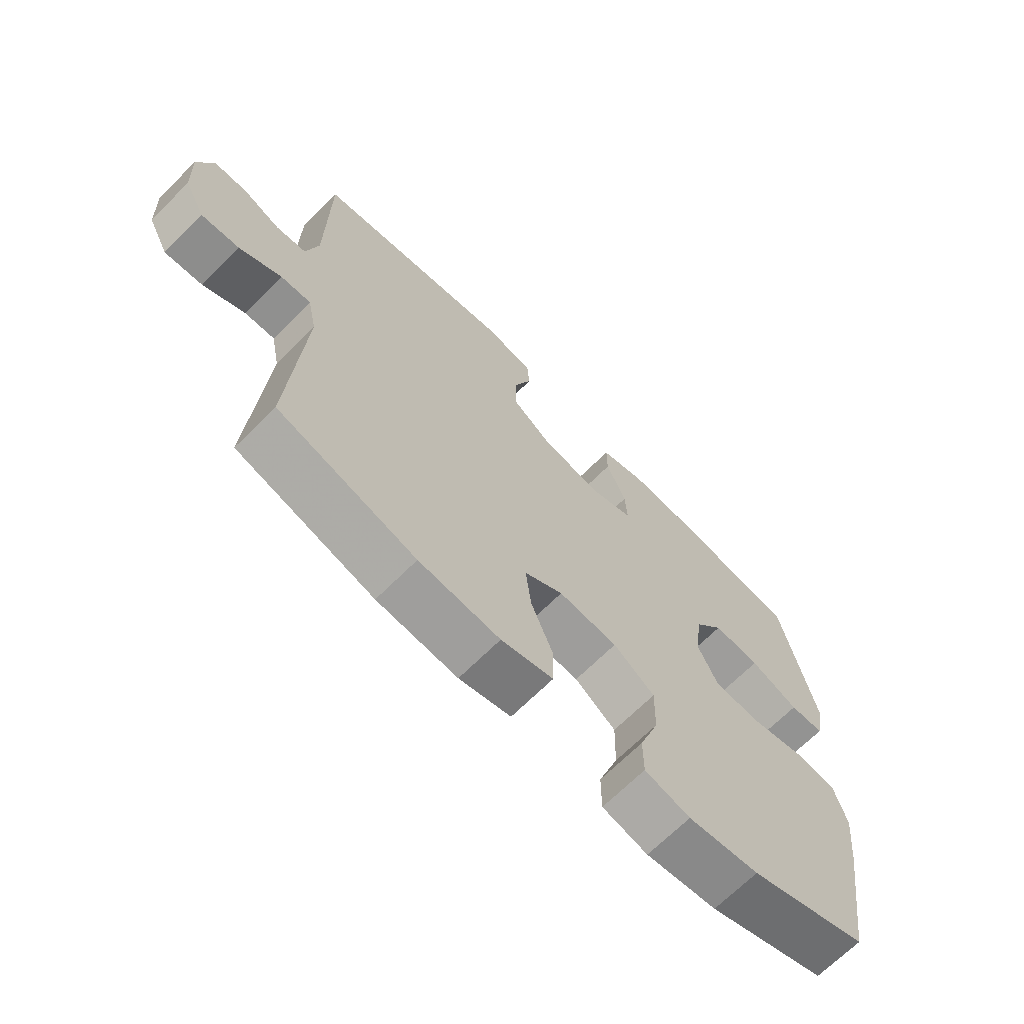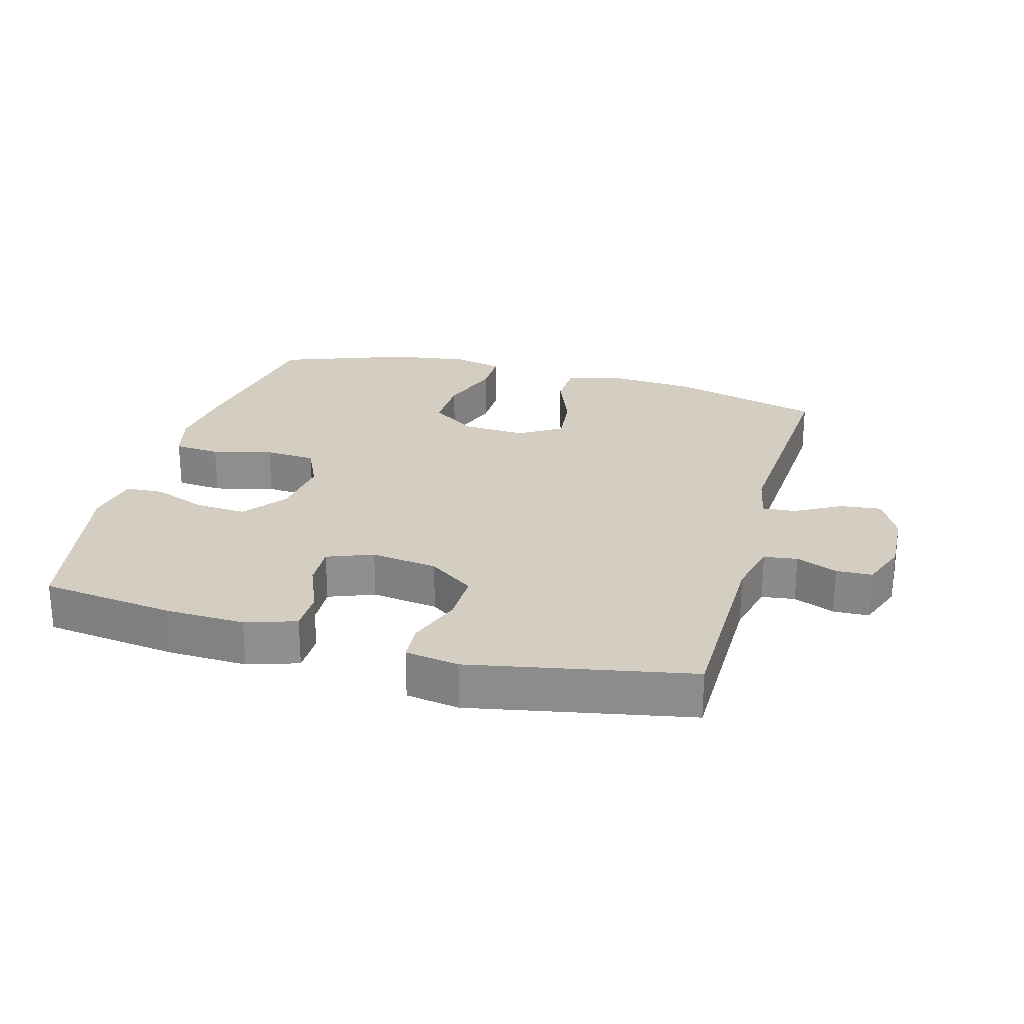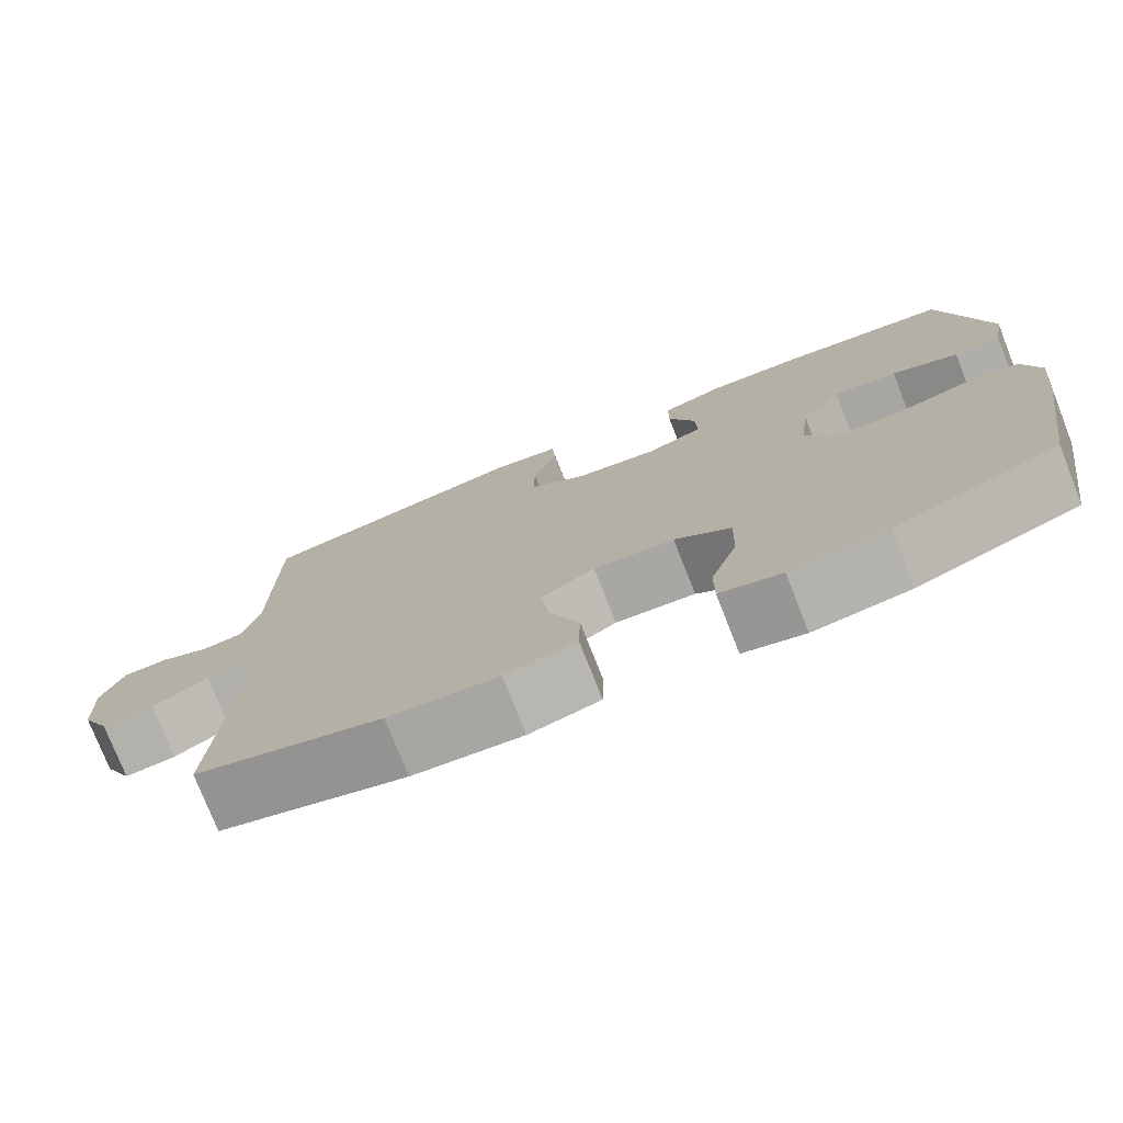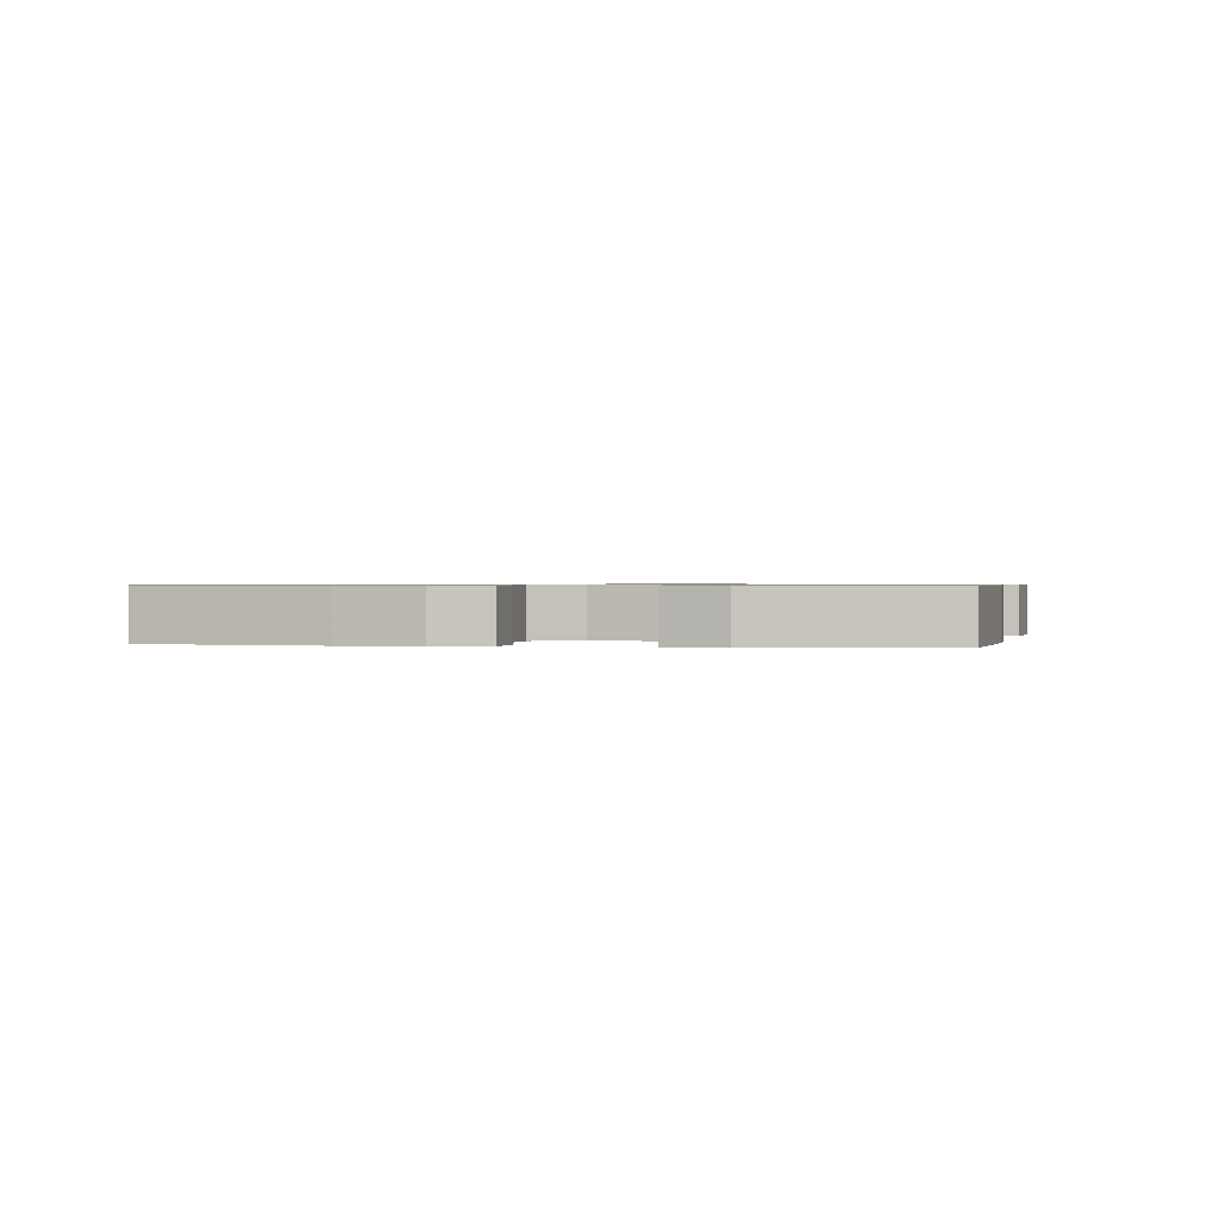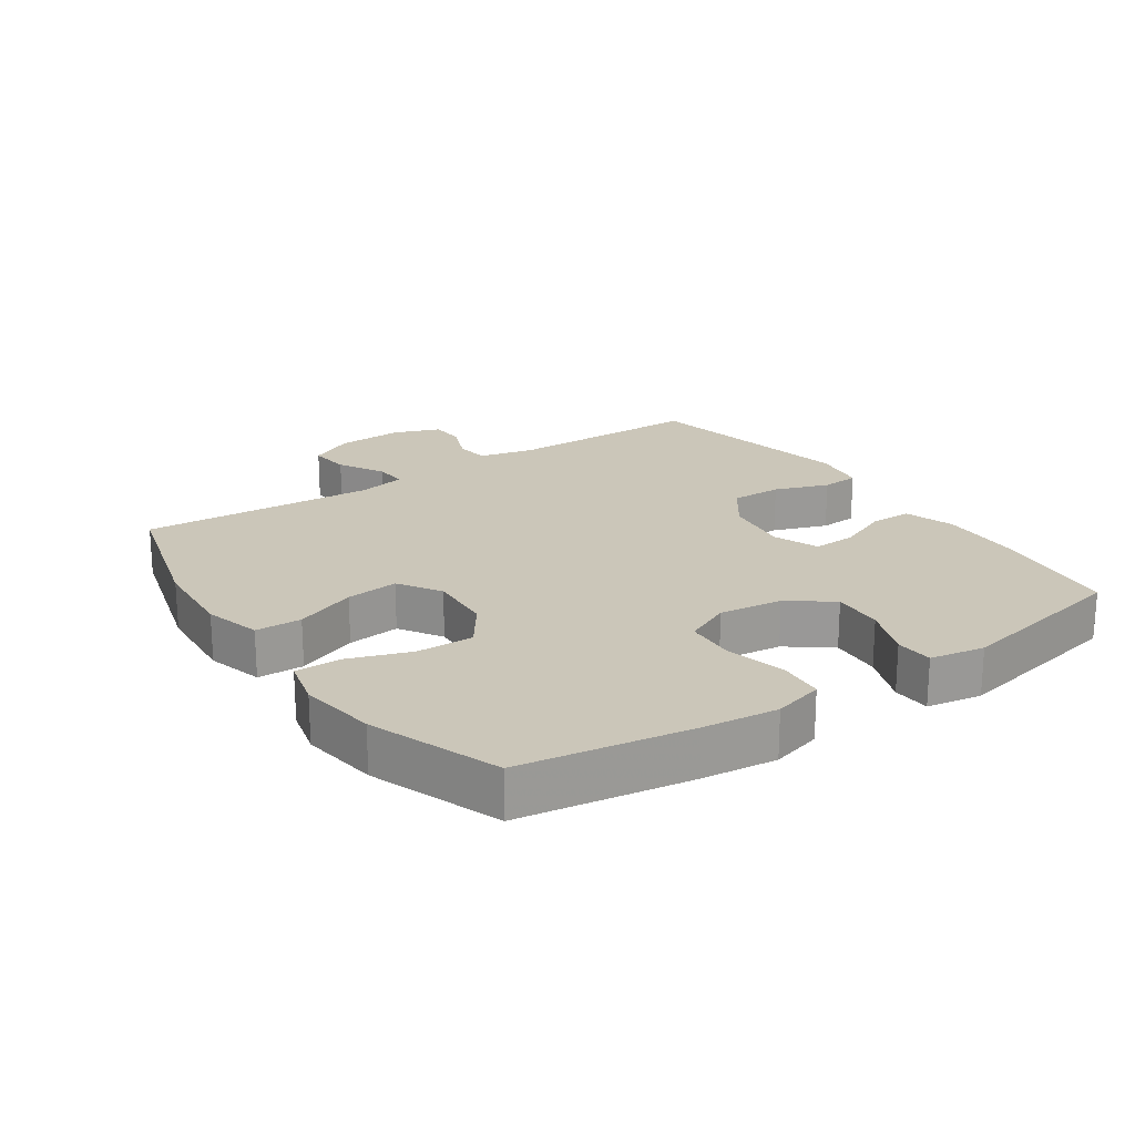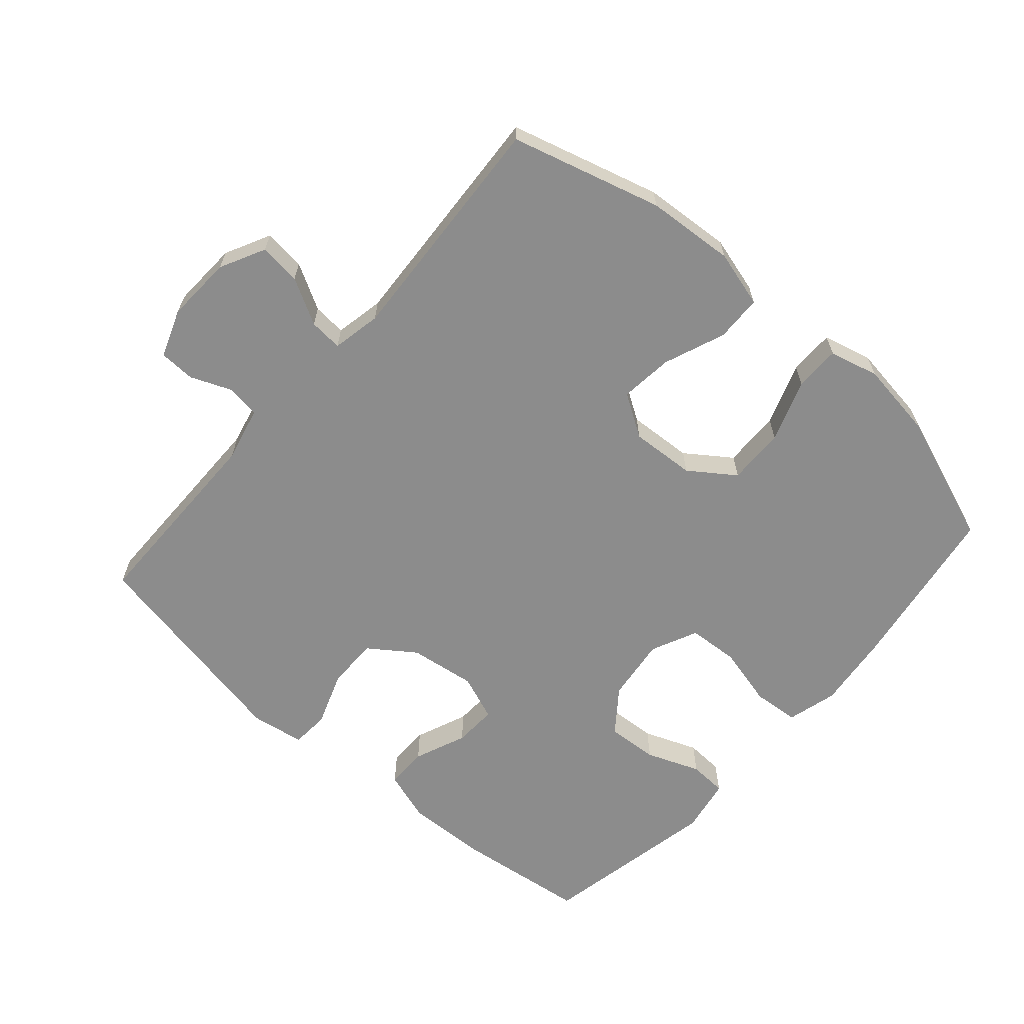
<metadata>
{"format":"obj","ext":"obj","renderer":"f3d","projection":"perspective","resolution":1024,"background":"white","views":[{"elev":-68.5,"azim":134.9,"up":"+Z"},{"elev":25.0,"azim":15.5,"up":"+Y"},{"elev":-76.3,"azim":-158.5,"up":"+Z"},{"elev":0.7,"azim":-81.0,"up":"+Y"},{"elev":20.9,"azim":-124.3,"up":"+Y"},{"elev":-64.2,"azim":138.8,"up":"+Y"}]}
</metadata>
<code>
v 0.5 0.07 0.5
v 0.502 0.07 0.198
v 0.522 0.07 0.114
v 0.573 0.07 0.107
v 0.636 0.07 0.133
v 0.691 0.07 0.131
v 0.718 0.07 0.058
v 0.713 0.07 -0.044
v 0.678 0.07 -0.113
v 0.614 0.07 -0.106
v 0.544 0.07 -0.067
v 0.493 0.07 -0.063
v 0.478 0.07 -0.138
v 0.5 0.07 -0.5
v 0.27 0.07 -0.564
v 0.135 0.07 -0.574
v 0.048 0.07 -0.55
v 0.046 0.07 -0.479
v 0.083 0.07 -0.385
v 0.092 0.07 -0.304
v 0.027 0.07 -0.263
v -0.072 0.07 -0.269
v -0.141 0.07 -0.318
v -0.139 0.07 -0.406
v -0.106 0.07 -0.501
v -0.106 0.07 -0.571
v -0.182 0.07 -0.59
v -0.301 0.07 -0.573
v -0.5 0.07 -0.5
v -0.541 0.07 -0.239
v -0.554 0.07 -0.124
v -0.533 0.07 -0.047
v -0.462 0.07 -0.041
v -0.37 0.07 -0.064
v -0.292 0.07 -0.059
v -0.259 0.07 0.012
v -0.271 0.07 0.11
v -0.321 0.07 0.176
v -0.4 0.07 0.171
v -0.482 0.07 0.139
v -0.54 0.07 0.142
v -0.555 0.07 0.226
v -0.5 0.07 0.5
v -0.295 0.07 0.526
v -0.174 0.07 0.53
v -0.097 0.07 0.505
v -0.097 0.07 0.441
v -0.13 0.07 0.361
v -0.133 0.07 0.295
v -0.063 0.07 0.268
v 0.039 0.07 0.282
v 0.109 0.07 0.332
v 0.108 0.07 0.411
v 0.078 0.07 0.494
v 0.082 0.07 0.552
v 0.164 0.07 0.565
v 0.5 0 0.5
v 0.502 0 0.198
v 0.522 0 0.114
v 0.573 0 0.107
v 0.636 0 0.133
v 0.691 0 0.131
v 0.718 0 0.058
v 0.713 0 -0.044
v 0.678 0 -0.113
v 0.614 0 -0.106
v 0.544 0 -0.067
v 0.493 0 -0.063
v 0.478 0 -0.138
v 0.5 0 -0.5
v 0.27 0 -0.564
v 0.135 0 -0.574
v 0.048 0 -0.55
v 0.046 0 -0.479
v 0.083 0 -0.385
v 0.092 0 -0.304
v 0.027 0 -0.263
v -0.072 0 -0.269
v -0.141 0 -0.318
v -0.139 0 -0.406
v -0.106 0 -0.501
v -0.106 0 -0.571
v -0.182 0 -0.59
v -0.301 0 -0.573
v -0.5 0 -0.5
v -0.541 0 -0.239
v -0.554 0 -0.124
v -0.533 0 -0.047
v -0.462 0 -0.041
v -0.37 0 -0.064
v -0.292 0 -0.059
v -0.259 0 0.012
v -0.271 0 0.11
v -0.321 0 0.176
v -0.4 0 0.171
v -0.482 0 0.139
v -0.54 0 0.142
v -0.555 0 0.226
v -0.5 0 0.5
v -0.295 0 0.526
v -0.174 0 0.53
v -0.097 0 0.505
v -0.097 0 0.441
v -0.13 0 0.361
v -0.133 0 0.295
v -0.063 0 0.268
v 0.039 0 0.282
v 0.109 0 0.332
v 0.108 0 0.411
v 0.078 0 0.494
v 0.082 0 0.552
v 0.164 0 0.565
f 53 54 55 56
f 52 53 56 1
f 51 52 1 2
f 50 51 2 3
f 45 46 47 48
f 45 48 49
f 44 45 49
f 43 44 49
f 42 43 49
f 39 40 41 42
f 38 39 42 49
f 37 38 49 50
f 31 32 33 34
f 31 34 35
f 30 31 35
f 29 30 35
f 28 29 35
f 27 28 35 36
f 24 25 26 27
f 23 24 27 36
f 16 17 18 19
f 16 19 20
f 13 14 15 16
f 12 13 16 20
f 8 9 10 11
f 8 11 12
f 7 8 12
f 4 5 6 7
f 3 4 7 12
f 22 23 36 37
f 21 22 37 50
f 20 21 50
f 3 12 20 50
f 112 111 110 109
f 57 112 109 108
f 58 57 108 107
f 59 58 107 106
f 104 103 102 101
f 105 104 101
f 105 101 100
f 105 100 99
f 105 99 98
f 98 97 96 95
f 105 98 95 94
f 106 105 94 93
f 90 89 88 87
f 91 90 87
f 91 87 86
f 91 86 85
f 91 85 84
f 92 91 84 83
f 83 82 81 80
f 92 83 80 79
f 75 74 73 72
f 76 75 72
f 72 71 70 69
f 76 72 69 68
f 67 66 65 64
f 68 67 64
f 68 64 63
f 63 62 61 60
f 68 63 60 59
f 93 92 79 78
f 106 93 78 77
f 106 77 76
f 106 76 68 59
f 1 57 58 2
f 2 58 59 3
f 3 59 60 4
f 4 60 61 5
f 5 61 62 6
f 6 62 63 7
f 7 63 64 8
f 8 64 65 9
f 9 65 66 10
f 10 66 67 11
f 11 67 68 12
f 12 68 69 13
f 13 69 70 14
f 14 70 71 15
f 15 71 72 16
f 16 72 73 17
f 17 73 74 18
f 18 74 75 19
f 19 75 76 20
f 20 76 77 21
f 21 77 78 22
f 22 78 79 23
f 23 79 80 24
f 24 80 81 25
f 25 81 82 26
f 26 82 83 27
f 27 83 84 28
f 28 84 85 29
f 29 85 86 30
f 30 86 87 31
f 31 87 88 32
f 32 88 89 33
f 33 89 90 34
f 34 90 91 35
f 35 91 92 36
f 36 92 93 37
f 37 93 94 38
f 38 94 95 39
f 39 95 96 40
f 40 96 97 41
f 41 97 98 42
f 42 98 99 43
f 43 99 100 44
f 44 100 101 45
f 45 101 102 46
f 46 102 103 47
f 47 103 104 48
f 48 104 105 49
f 49 105 106 50
f 50 106 107 51
f 51 107 108 52
f 52 108 109 53
f 53 109 110 54
f 54 110 111 55
f 55 111 112 56
f 56 112 57 1

</code>
